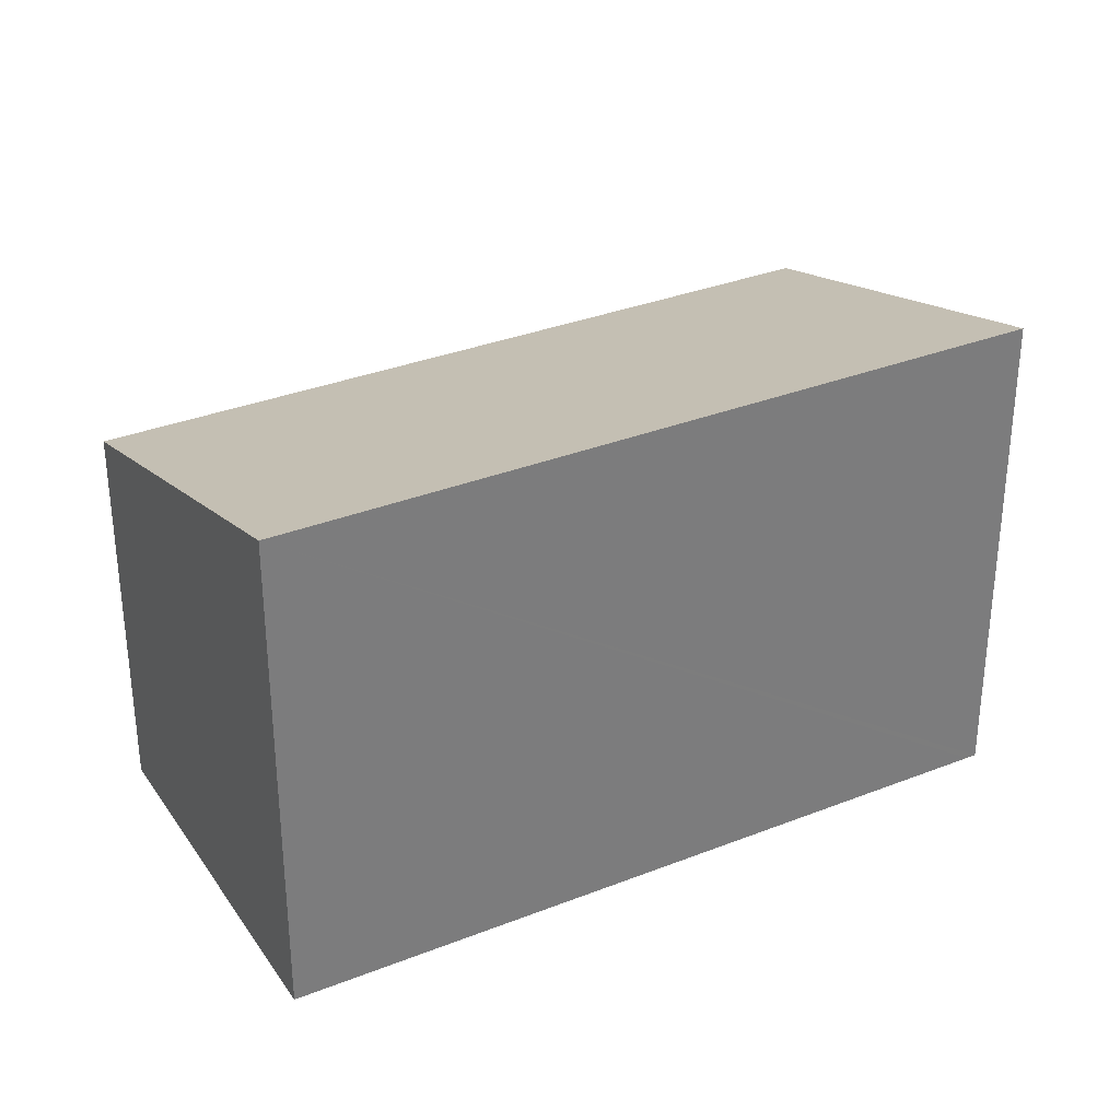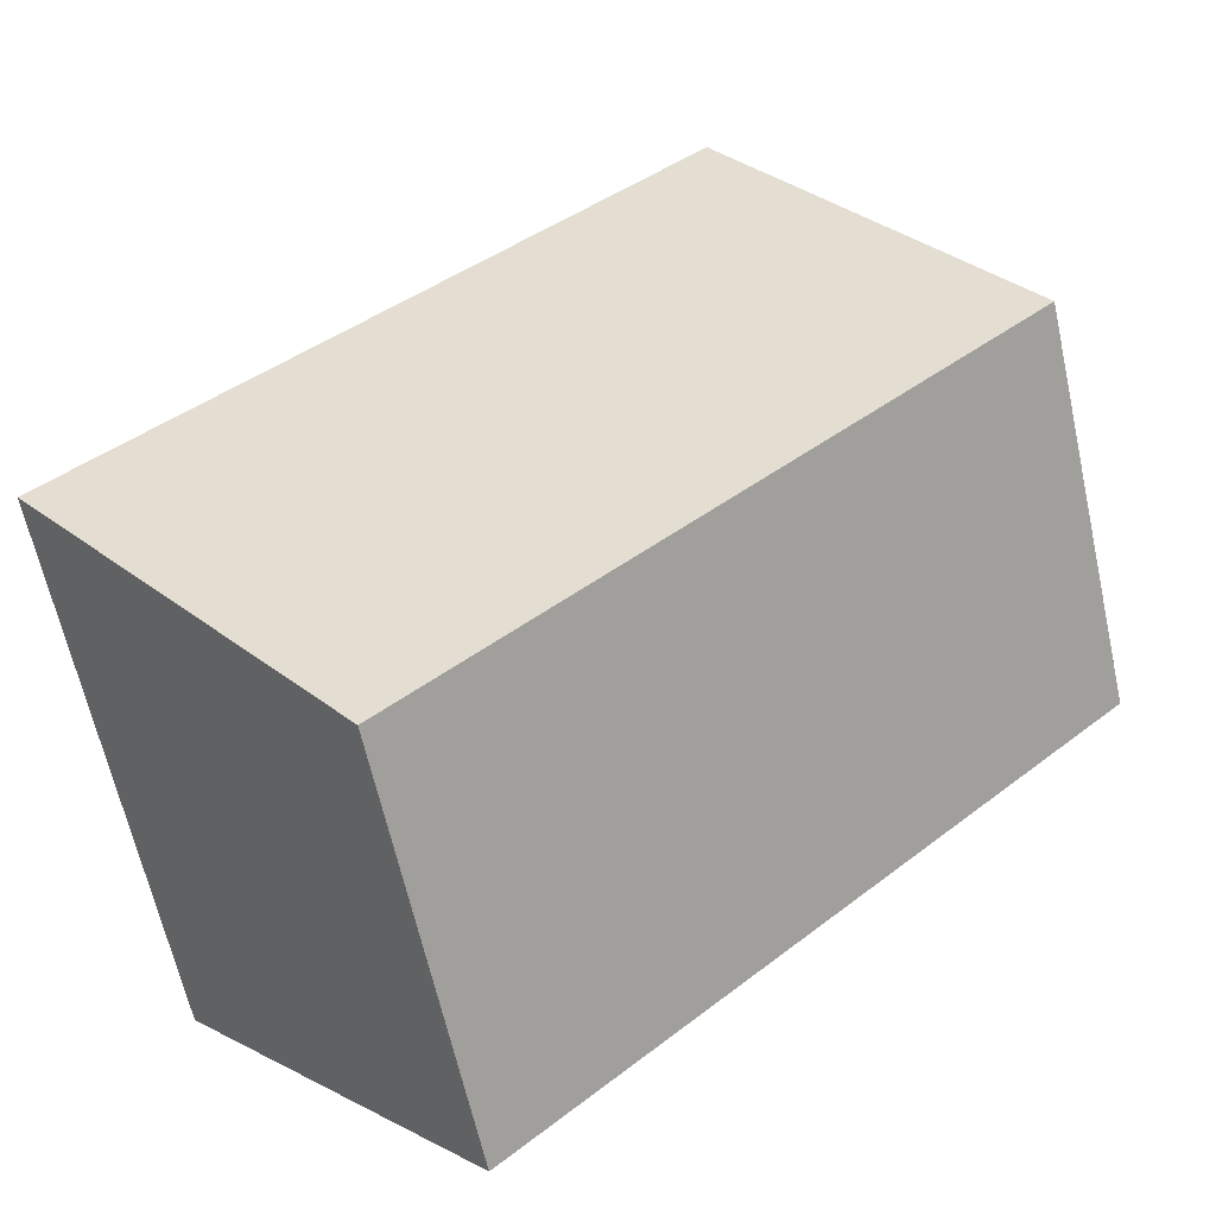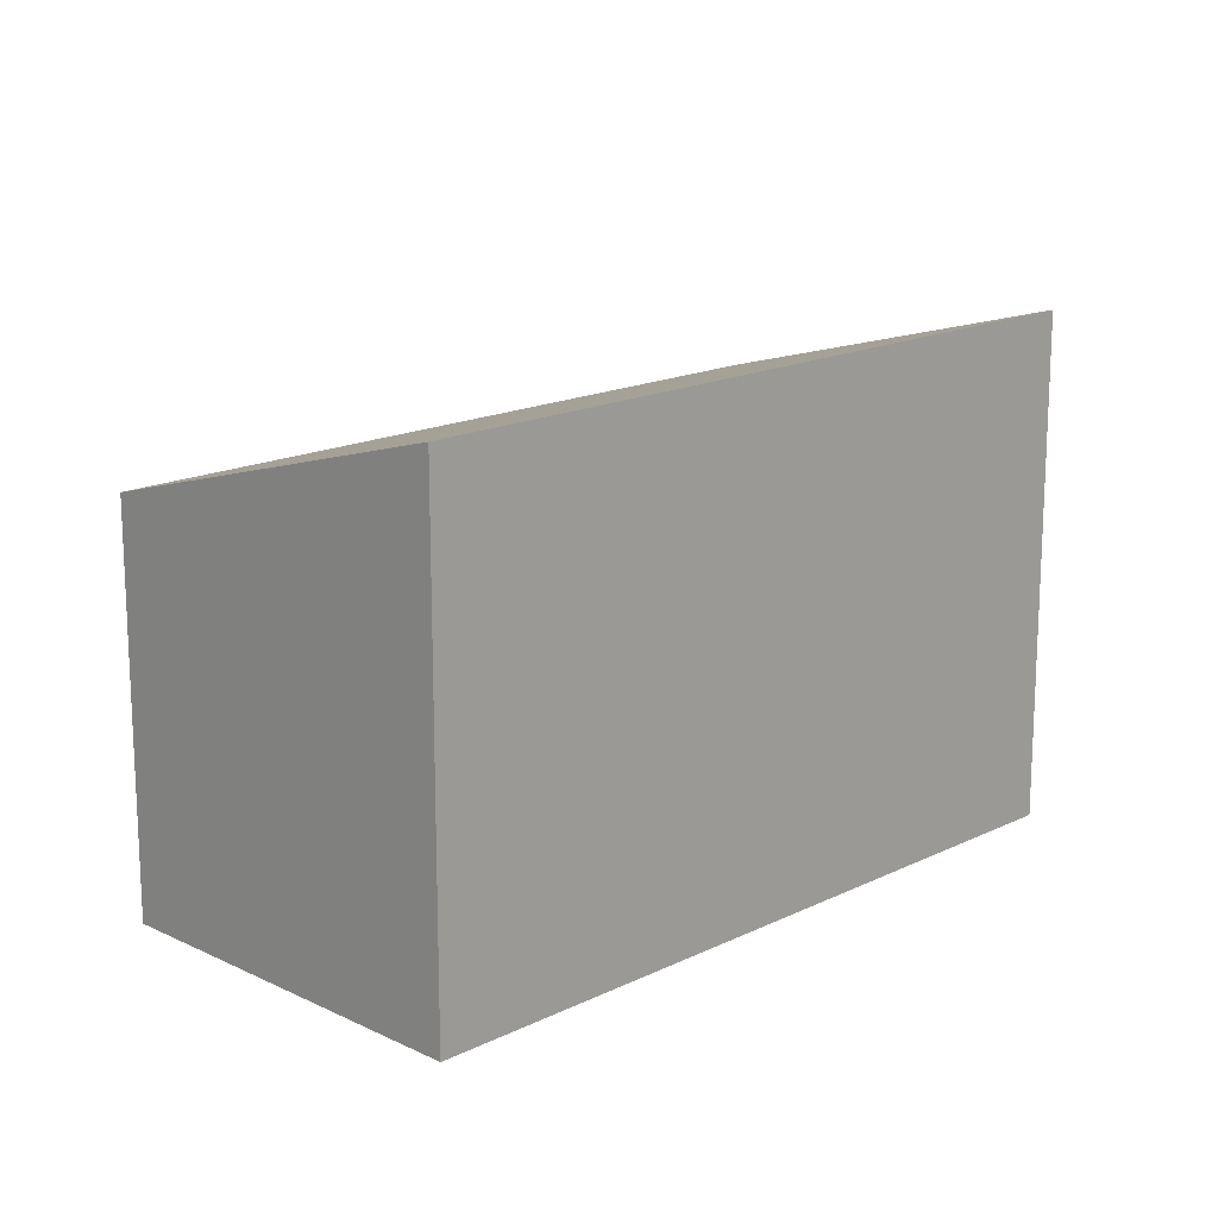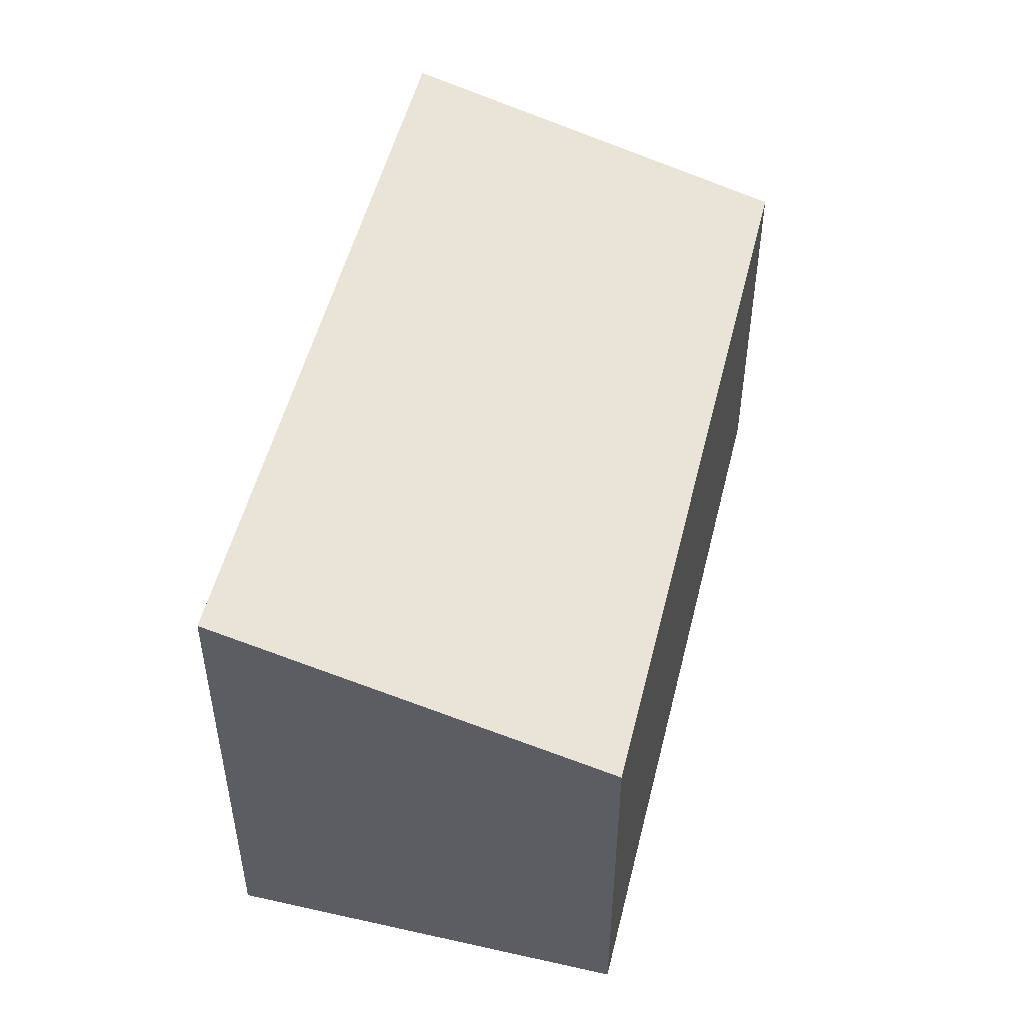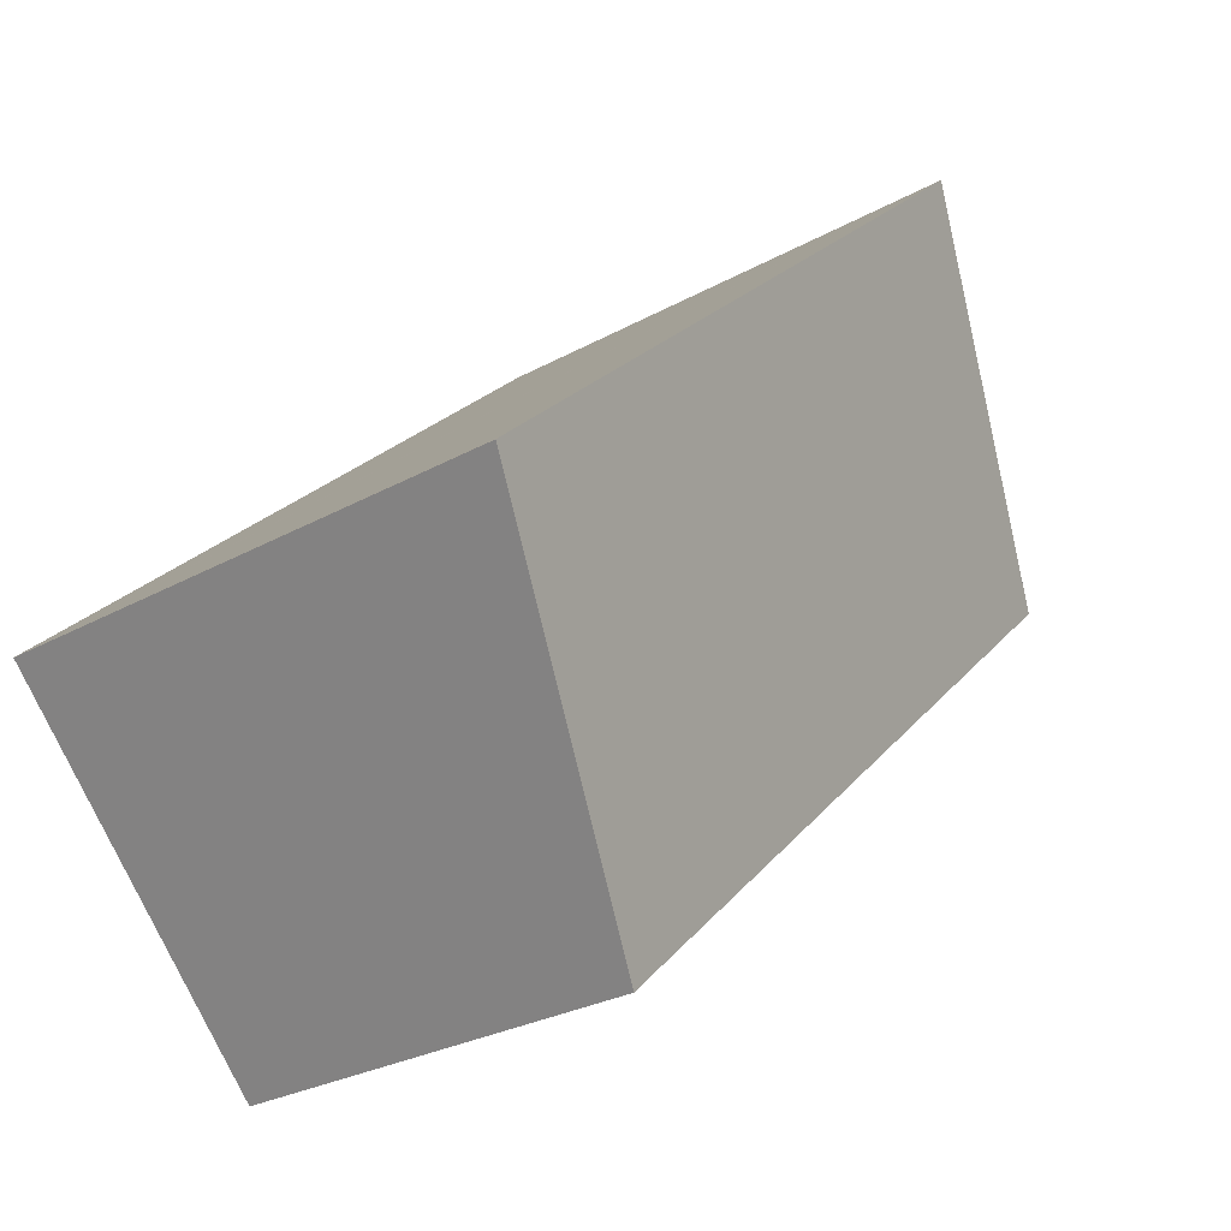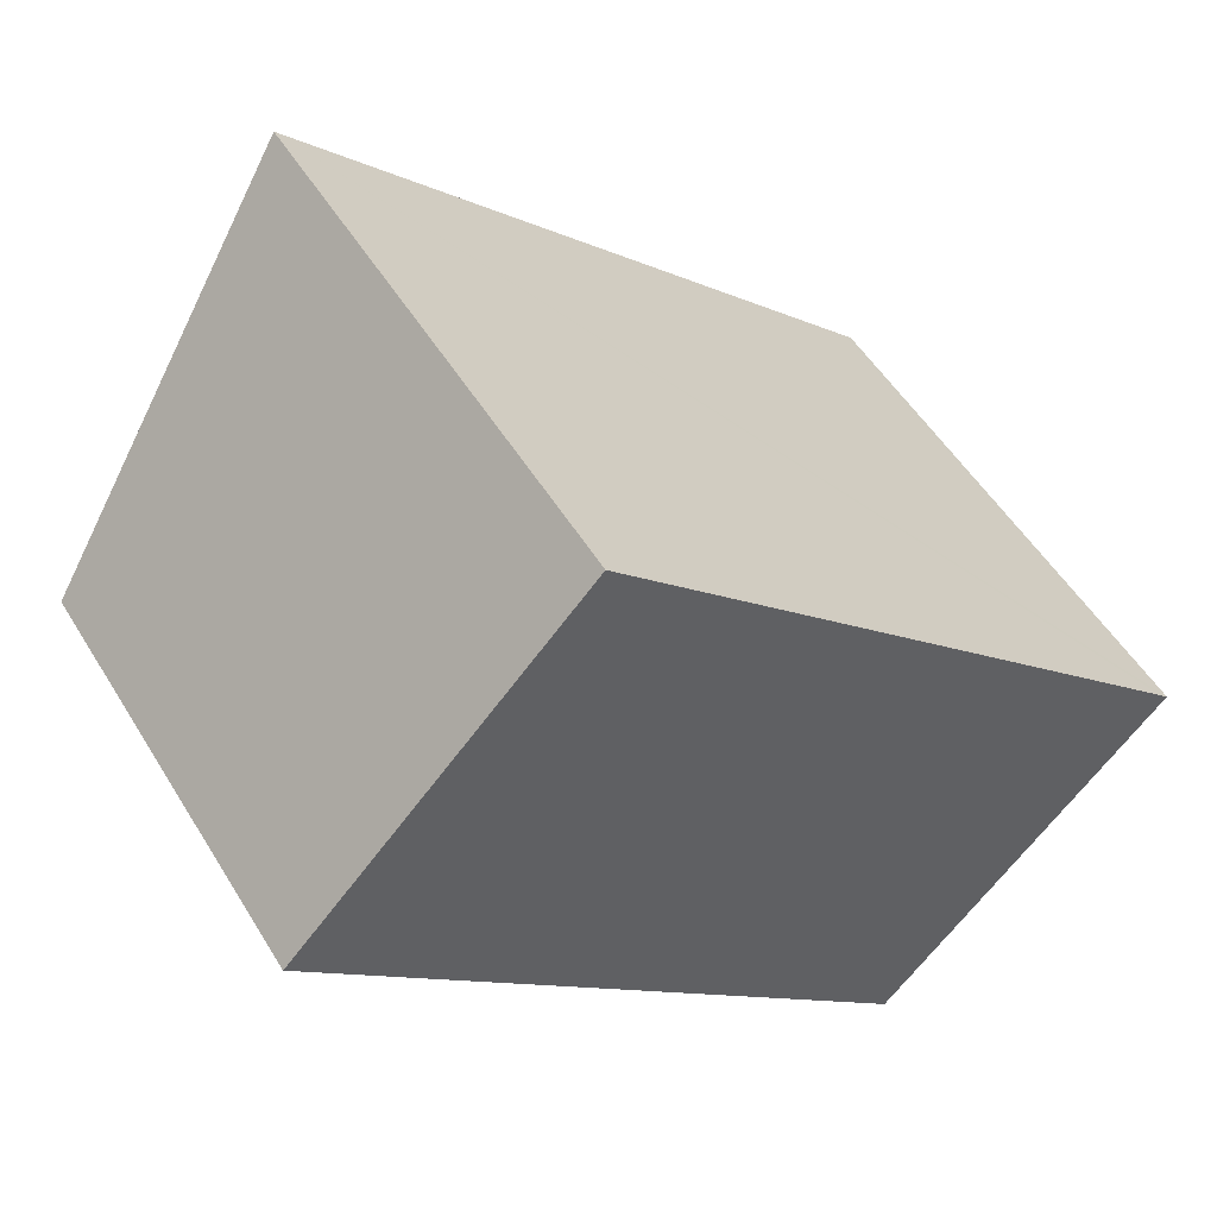
<metadata>
{"format":"obj","ext":"obj","renderer":"f3d","projection":"perspective","resolution":1024,"background":"white","views":[{"elev":32.8,"azim":14.2,"up":"+Y"},{"elev":-64.0,"azim":-167.5,"up":"+Z"},{"elev":16.4,"azim":-2.3,"up":"+Y"},{"elev":51.8,"azim":146.7,"up":"+Y"},{"elev":-27.6,"azim":130.4,"up":"+Z"},{"elev":51.5,"azim":-30.4,"up":"+Z"}]}
</metadata>
<code>
v  0 3.727 2.282e-16
v  5.894 3.939 -4.426
v  5.361 3.727 -4.998
v  7.921 4.746 -2.252
v  7.847 4.746 -2.183
v  2.547 4.741 2.732
v  7.921 1.379e-16 -2.252
v  5.361 3.06e-16 -4.998
v  5.894 2.71e-16 -4.426
v  0 0 0
v  2.547 -1.673e-16 2.732
v  7.847 1.337e-16 -2.183
g defaultobject
f 1 2 3
f 2 1 4
f 4 1 5
f 5 1 6
f 7 2 4
f 2 7 3
f 3 7 8
f 8 7 9
f 8 1 3
f 1 8 10
f 1 11 6
f 11 1 10
f 5 7 4
f 7 5 6
f 7 6 12
f 12 6 11
f 9 10 8
f 10 9 11
f 11 9 7
f 11 7 12

</code>
